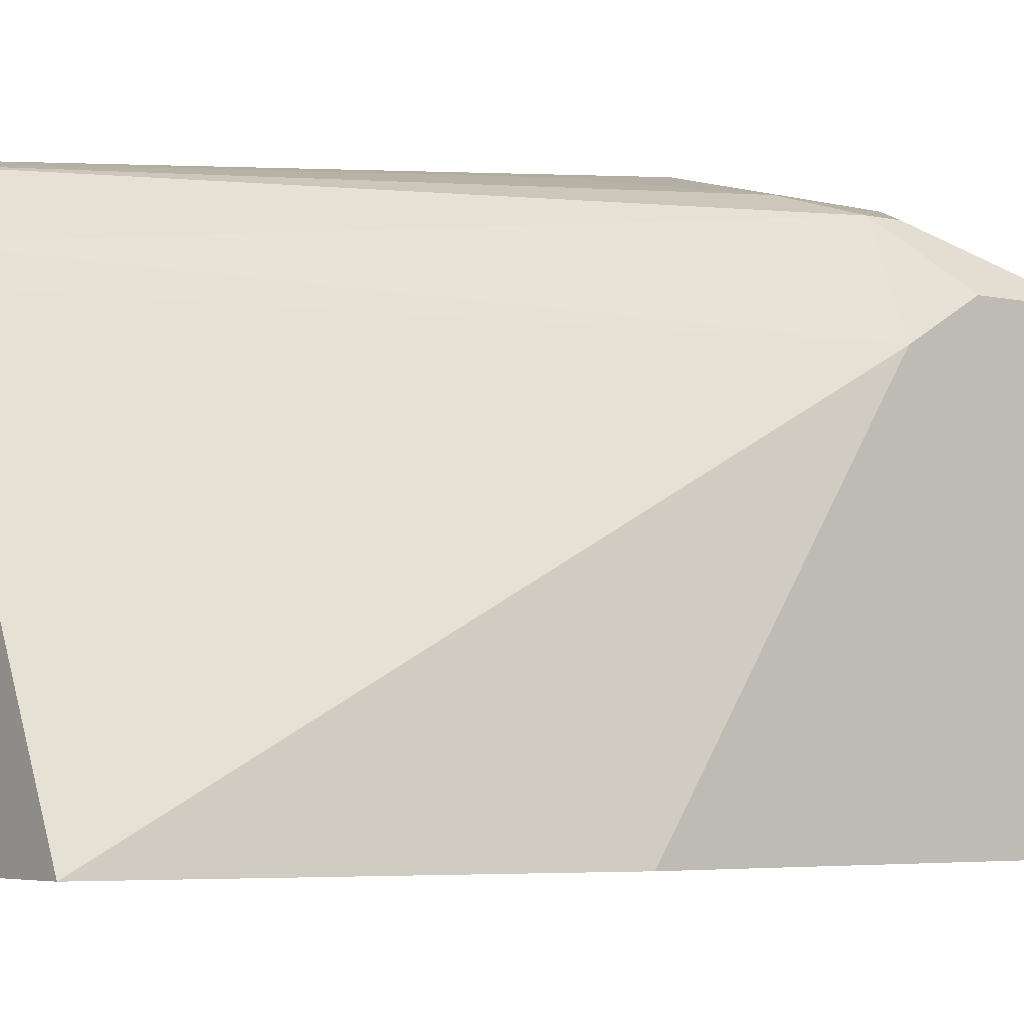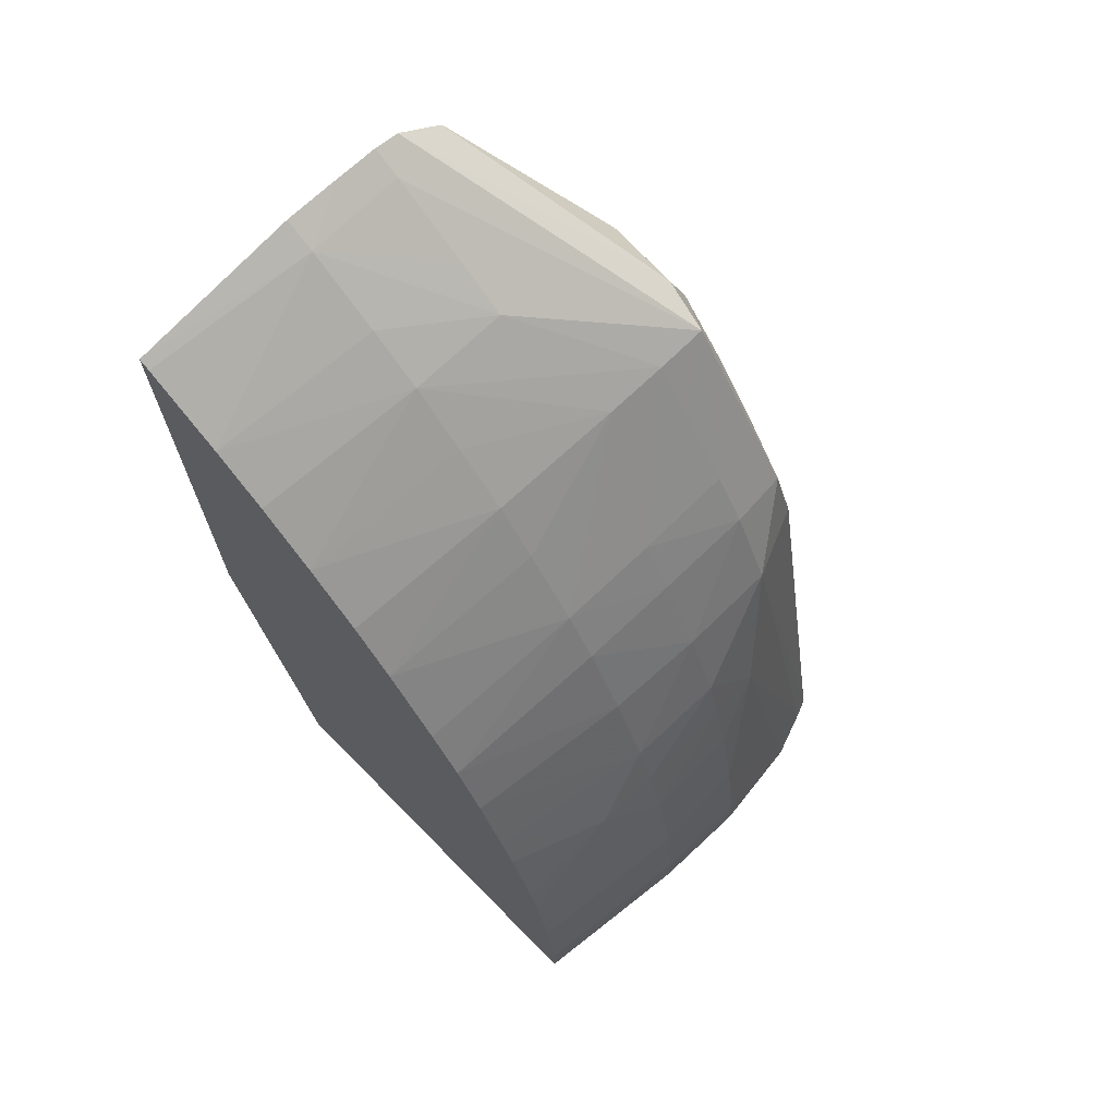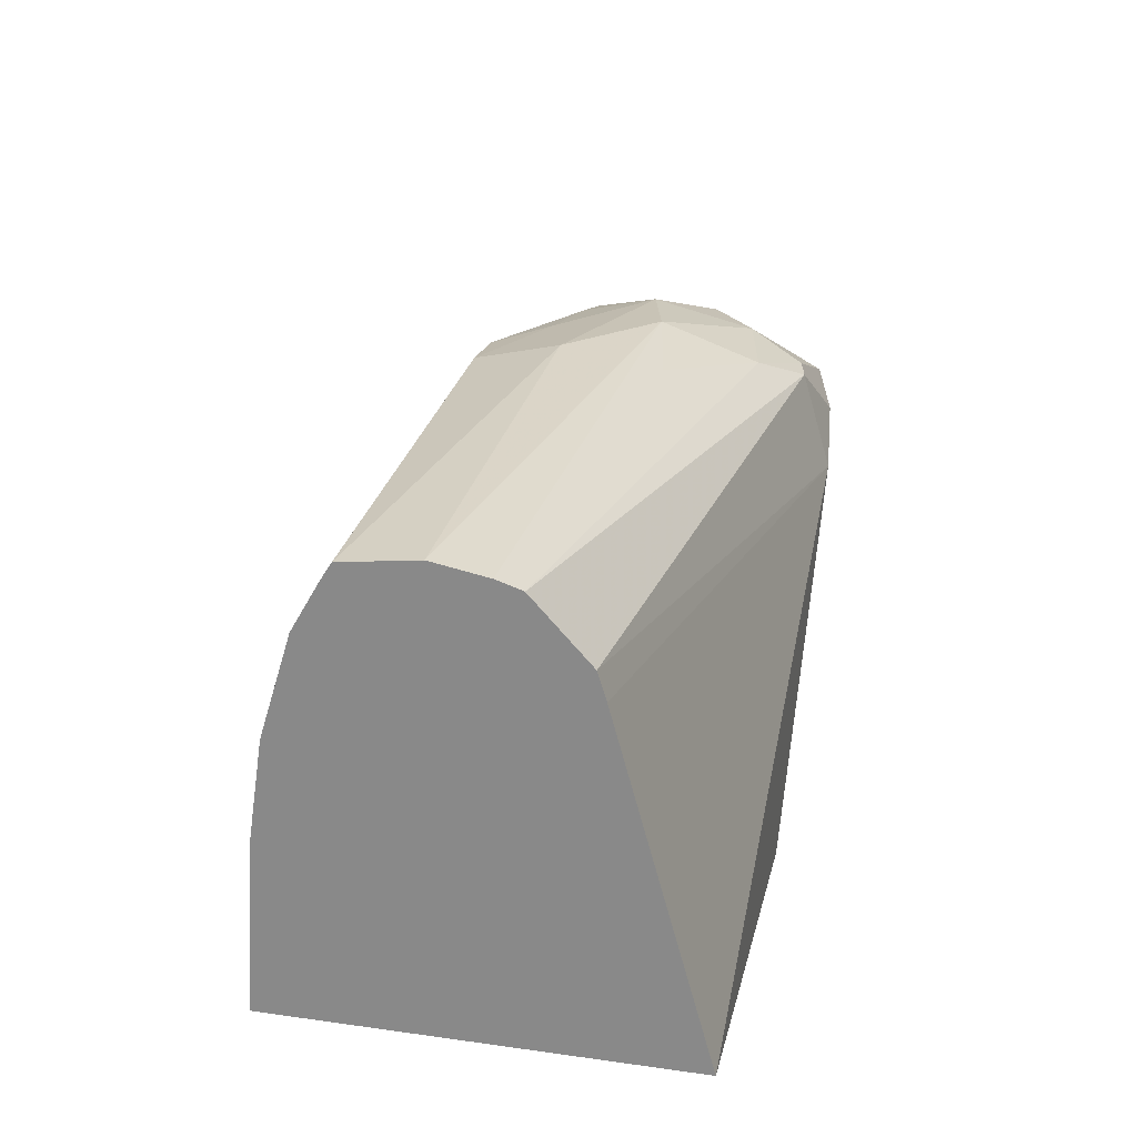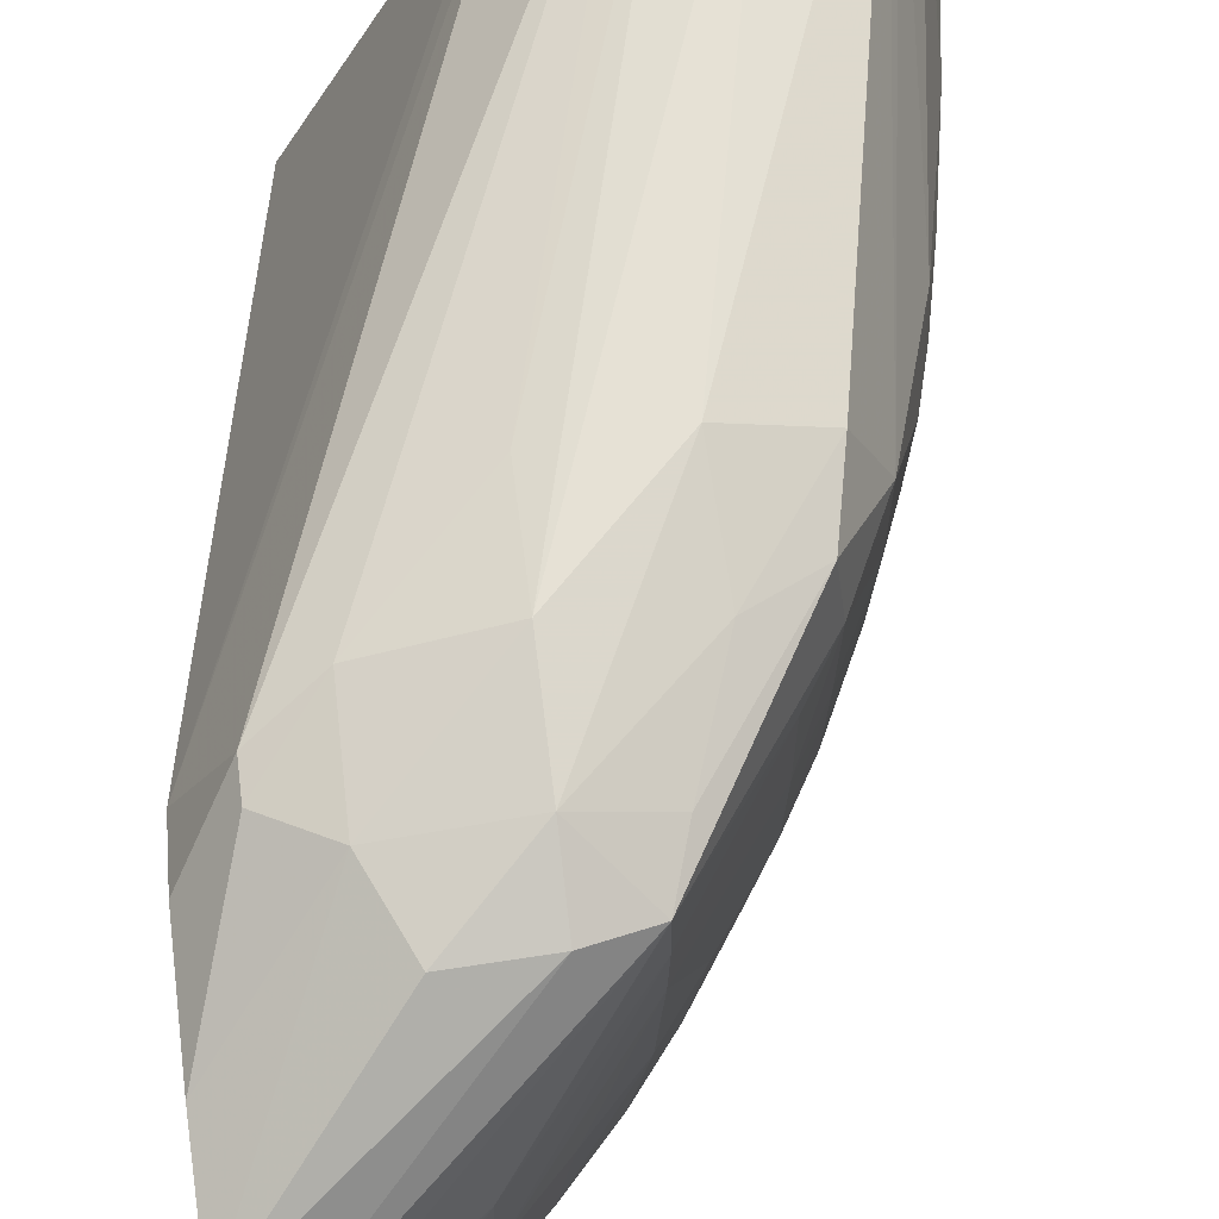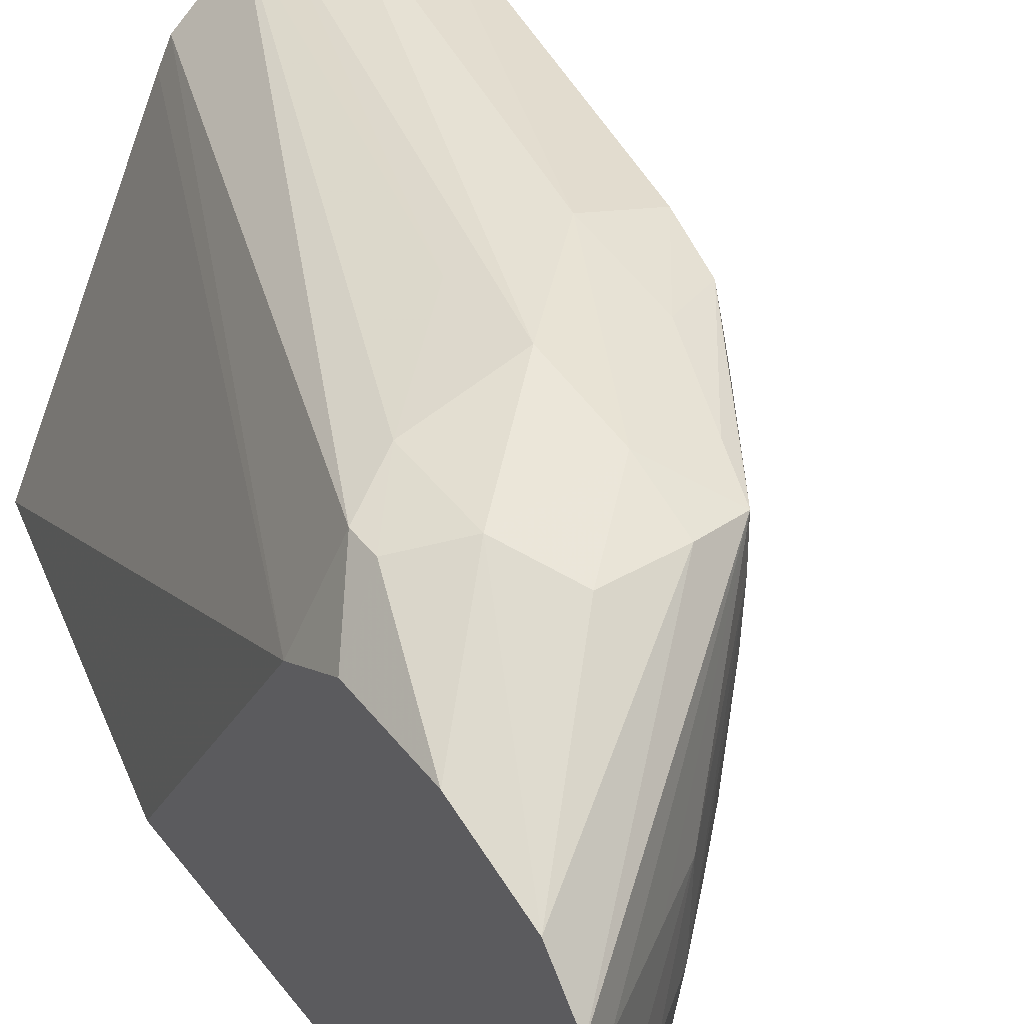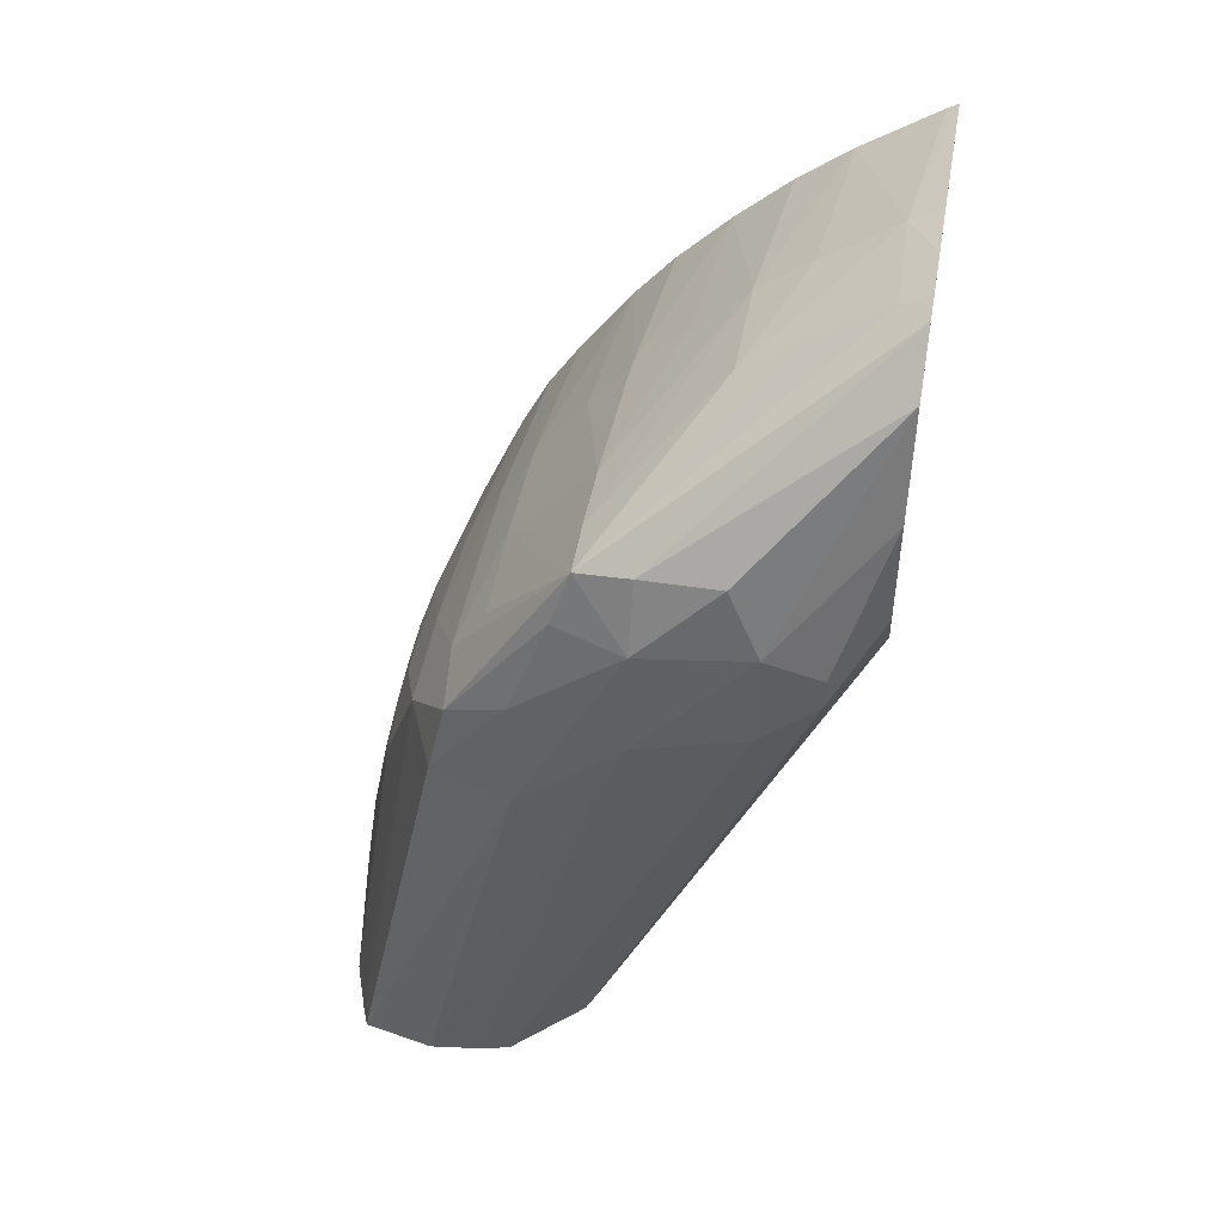
<metadata>
{"format":"obj","ext":"obj","renderer":"f3d","projection":"perspective","resolution":1024,"background":"white","views":[{"elev":-4.3,"azim":51.8,"up":"+Z"},{"elev":69.7,"azim":-134.6,"up":"+Y"},{"elev":-63.2,"azim":-10.0,"up":"+Y"},{"elev":66.9,"azim":172.9,"up":"+Z"},{"elev":41.5,"azim":145.7,"up":"+Z"},{"elev":48.3,"azim":10.0,"up":"+Y"}]}
</metadata>
<code>
v -0.0143 -2.5e-06 0.06574
v -0.01426 -2.5e-06 0.06439
v -0.01414 -2.5e-06 0.0671
v -0.01428 0.0006789 0.06574
v -0.01426 0.0006789 0.06439
v -0.01401 0.0006789 0.06212
v -0.01401 0.0002202 0.06212
v -0.01401 -2.5e-06 0.06212
v -0.01409 0.002034 0.06574
v -0.01391 -2.5e-06 0.06775
v -0.01359 0.00422 0.06647
v -0.01413 0.002034 0.06439
v -0.01396 0.001121 0.06212
v -0.008564 -2.5e-06 0.06212
v -0.01383 0.003389 0.06574
v -0.01381 -2.5e-06 0.06799
v -0.01378 0.0002095 0.06796
v -0.01299 0.0061 0.0671
v -0.01343 0.00499 0.06574
v -0.01362 0.004313 0.06574
v -0.01387 0.003389 0.06439
v -0.01366 0.003178 0.06212
v -0.01387 0.002034 0.06212
v -0.01072 -2.5e-06 0.06684
v -0.007431 0.004883 0.06212
v -0.007431 0.007837 0.06664
v -0.01288 -2.5e-06 0.06818
v -0.01152 0.0061 0.06842
v -0.01257 0.0061 0.06806
v -0.01237 0.007051 0.06794
v -0.01245 0.007192 0.0671
v -0.01299 0.0061 0.06574
v -0.01339 0.004977 0.06439
v -0.01363 0.004299 0.06439
v -0.0136 0.004201 0.0635
v -0.01355 0.003636 0.06212
v -0.0109 -2.5e-06 0.06721
v -0.007431 0.01193 0.06212
v -0.007431 0.008716 0.06716
v -0.00804 0.007946 0.06788
v -0.01215 -2.5e-06 0.06809
v -0.01017 0.007455 0.06847
v -0.01017 0.00881 0.06829
v -0.01158 0.007483 0.06815
v -0.0111 0.00881 0.06797
v -0.01087 0.009519 0.06781
v -0.01202 0.00787 0.0671
v -0.01202 0.007855 0.06574
v -0.01243 0.007177 0.06574
v -0.0124 0.007137 0.06439
v -0.01292 0.0061 0.06439
v -0.01264 0.0061 0.06212
v -0.01302 0.005188 0.06212
v -0.01321 0.004727 0.06212
v -0.01343 0.004054 0.06212
v -0.0118 -2.5e-06 0.068
v -0.007567 0.01184 0.06212
v -0.007817 0.012 0.06439
v -0.007431 0.01223 0.06439
v -0.007431 0.01019 0.06716
v -0.00804 0.008365 0.06788
v -0.008771 0.007477 0.06811
v -0.01017 0.0061 0.06832
v -0.008755 0.008814 0.0681
v -0.009169 0.00973 0.06797
v -0.01017 0.009693 0.06794
v -0.01088 0.009525 0.0671
v -0.01137 0.00881 0.0671
v -0.007431 0.01211 0.06609
v -0.007785 0.01196 0.06574
v -0.008769 0.01128 0.06574
v -0.009446 0.01081 0.06574
v -0.012 0.007814 0.06439
v -0.01086 0.009507 0.06623
v -0.01226 0.006882 0.06212
v -0.008549 0.01116 0.06212
v -0.007431 0.01222 0.06513
v -0.008755 0.01132 0.06439
v -0.007431 0.01154 0.06675
v -0.009433 0.0108 0.06439
v -0.007431 0.01219 0.06574
v -0.01184 0.00756 0.06212
v -0.01132 0.008753 0.06439
v -0.01116 0.008545 0.06212
v -0.01012 0.01012 0.06439
v -0.0108 0.00943 0.06439
v -0.009226 0.01062 0.06212
v -0.009944 0.009944 0.06212
v -0.01062 0.009223 0.06212
f 73 82 75
f 58 76 78
f 40 62 56
f 41 56 63
f 72 78 80
f 46 69 70
f 40 61 62
f 25 39 26
f 26 39 40
f 33 53 35
f 46 66 69
f 31 49 32
f 25 60 39
f 11 20 15
f 11 18 19
f 6 88 87
f 6 87 76
f 27 42 28
f 21 34 35
f 33 35 34
f 65 79 66
f 38 58 59
f 39 60 61
f 41 63 42
f 42 63 62
f 33 52 53
f 39 61 40
f 31 48 49
f 1 4 5
f 1 5 2
f 17 29 18
f 18 29 30
f 1 24 37
f 1 37 56
f 12 22 23
f 6 57 38
f 21 35 22
f 43 65 66
f 66 79 69
f 67 72 80
f 25 79 60
f 18 31 32
f 6 84 89
f 6 89 88
f 26 40 37
f 27 41 42
f 20 34 21
f 67 80 74
f 69 81 70
f 25 81 69
f 76 80 78
f 86 88 89
f 31 46 47
f 18 32 19
f 19 33 34
f 19 34 20
f 19 32 33
f 61 64 62
f 76 87 80
f 3 9 4
f 6 23 22
f 15 20 21
f 16 27 28
f 80 87 88
f 46 70 71
f 32 49 50
f 32 50 51
f 16 28 29
f 16 29 17
f 1 10 3
f 58 70 77
f 64 79 65
f 49 73 50
f 80 88 85
f 83 86 84
f 46 71 72
f 46 72 67
f 47 68 48
f 6 75 82
f 6 13 23
f 1 16 10
f 6 14 8
f 6 8 7
f 32 51 33
f 33 51 52
f 60 64 61
f 73 83 84
f 84 86 89
f 85 88 86
f 74 86 83
f 48 73 49
f 58 72 71
f 58 71 70
f 60 79 64
f 48 68 67
f 9 11 15
f 9 15 12
f 31 47 48
f 30 44 45
f 58 77 59
f 6 22 36
f 6 36 55
f 6 55 54
f 50 75 51
f 51 75 52
f 56 62 63
f 6 12 13
f 14 25 26
f 6 25 14
f 24 26 37
f 25 38 59
f 48 67 74
f 48 74 73
f 57 76 58
f 42 62 64
f 73 84 82
f 74 80 85
f 74 85 86
f 73 74 83
f 6 54 53
f 6 53 52
f 6 52 75
f 58 78 72
f 4 9 12
f 4 12 5
f 1 56 41
f 1 41 27
f 25 59 77
f 25 77 81
f 46 68 47
f 10 17 18
f 30 45 46
f 30 46 31
f 2 5 6
f 2 6 7
f 18 30 31
f 11 19 20
f 3 10 11
f 12 23 13
f 28 43 44
f 22 35 36
f 35 54 55
f 35 55 36
f 1 27 16
f 14 26 24
f 29 44 30
f 1 3 4
f 42 64 43
f 43 64 65
f 35 53 54
f 50 73 75
f 2 7 8
f 1 2 8
f 5 12 6
f 3 11 9
f 6 38 25
f 28 44 29
f 43 66 46
f 43 46 45
f 37 40 56
f 38 57 58
f 70 81 77
f 25 69 79
f 10 18 11
f 6 82 84
f 1 8 14
f 1 14 24
f 12 15 21
f 12 21 22
f 6 76 57
f 28 42 43
f 43 45 44
f 46 67 68
f 10 16 17

</code>
